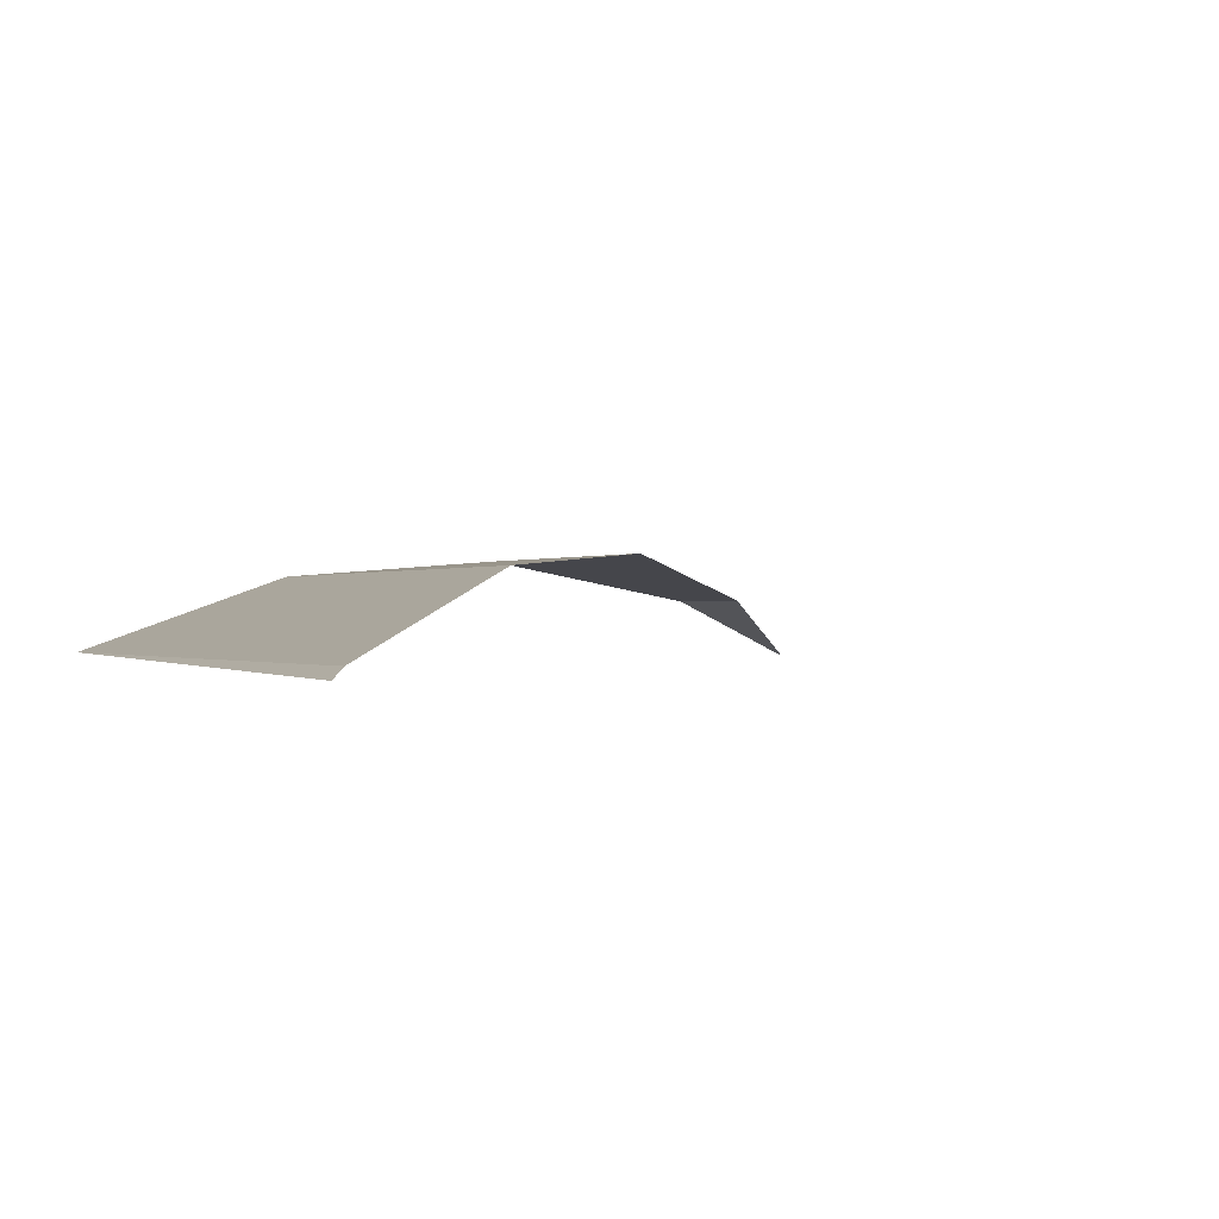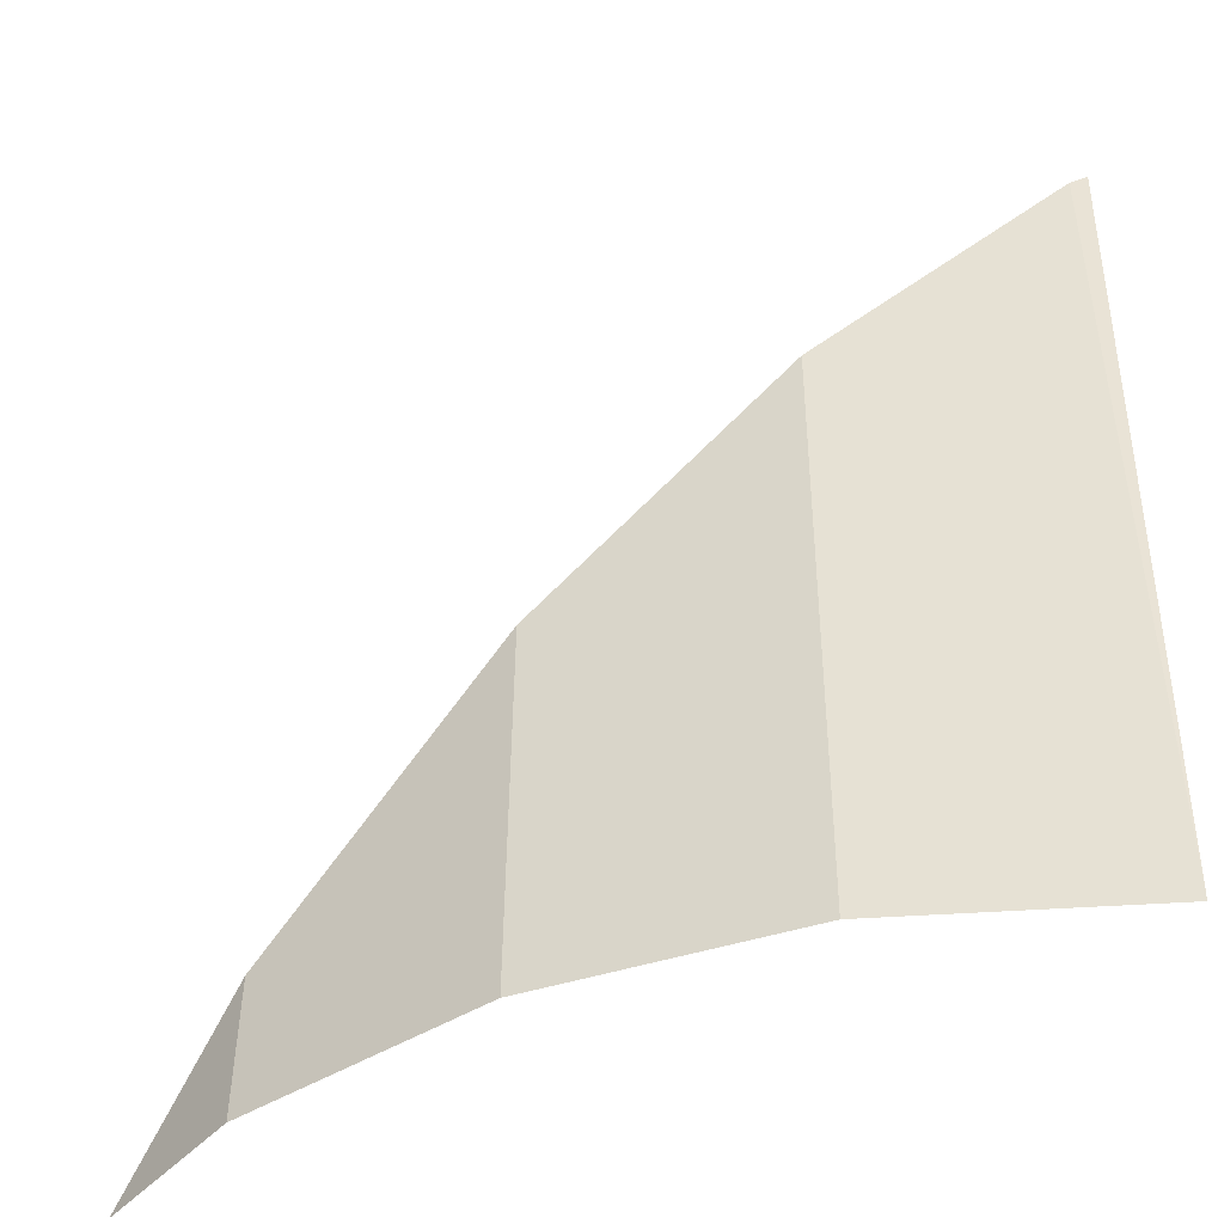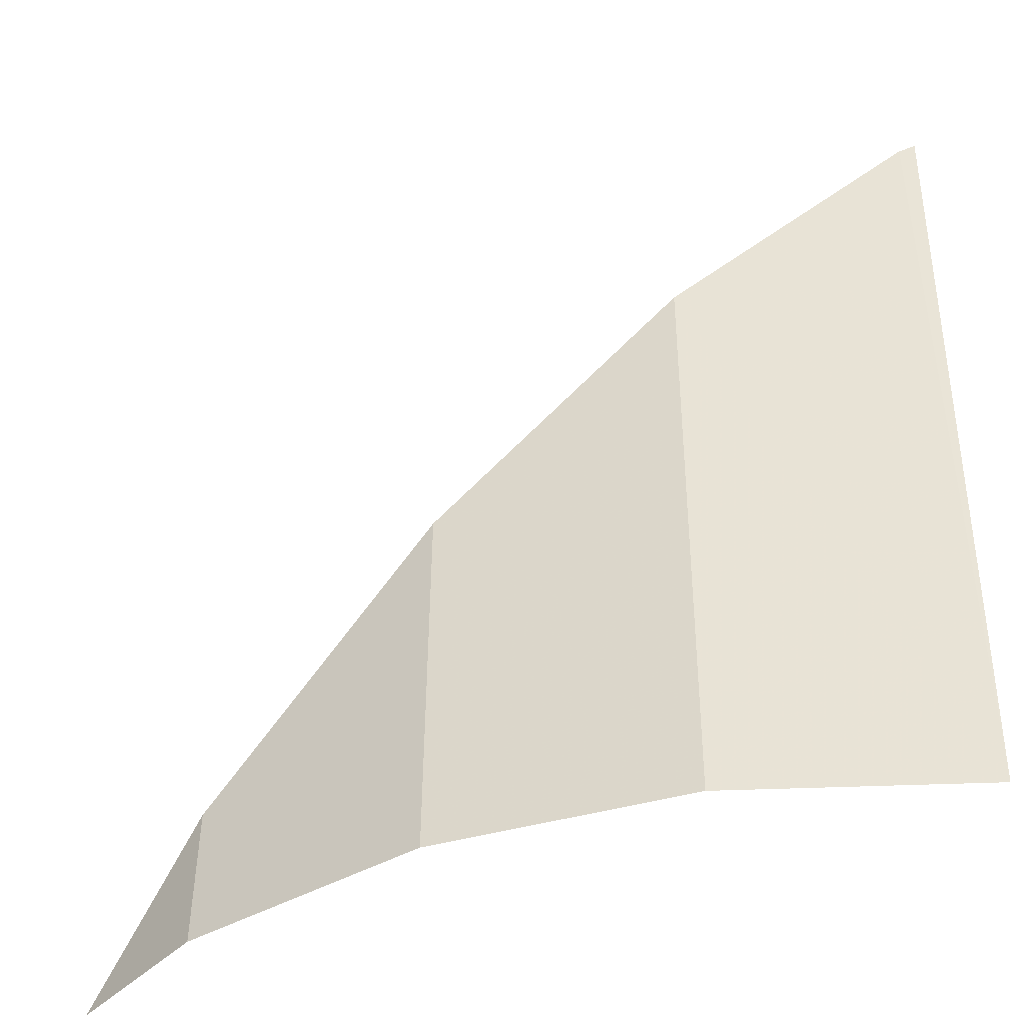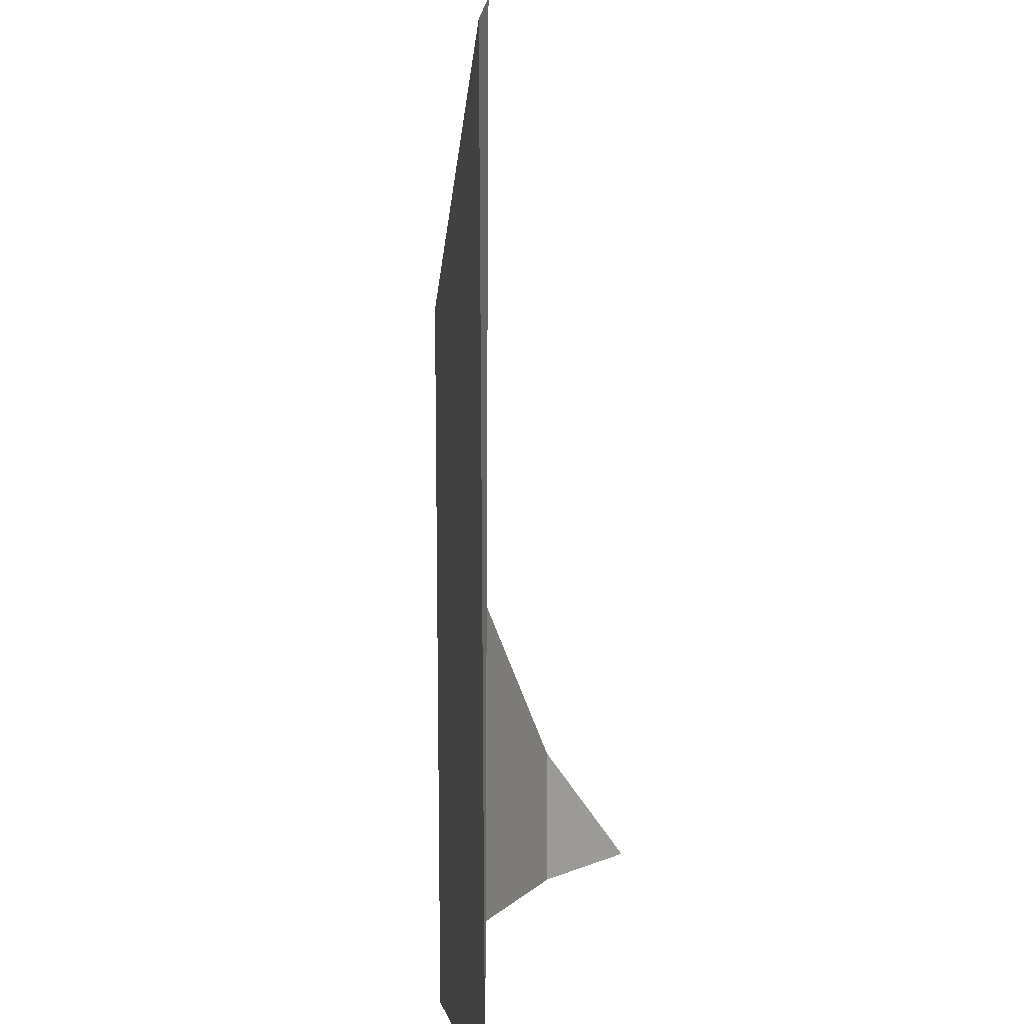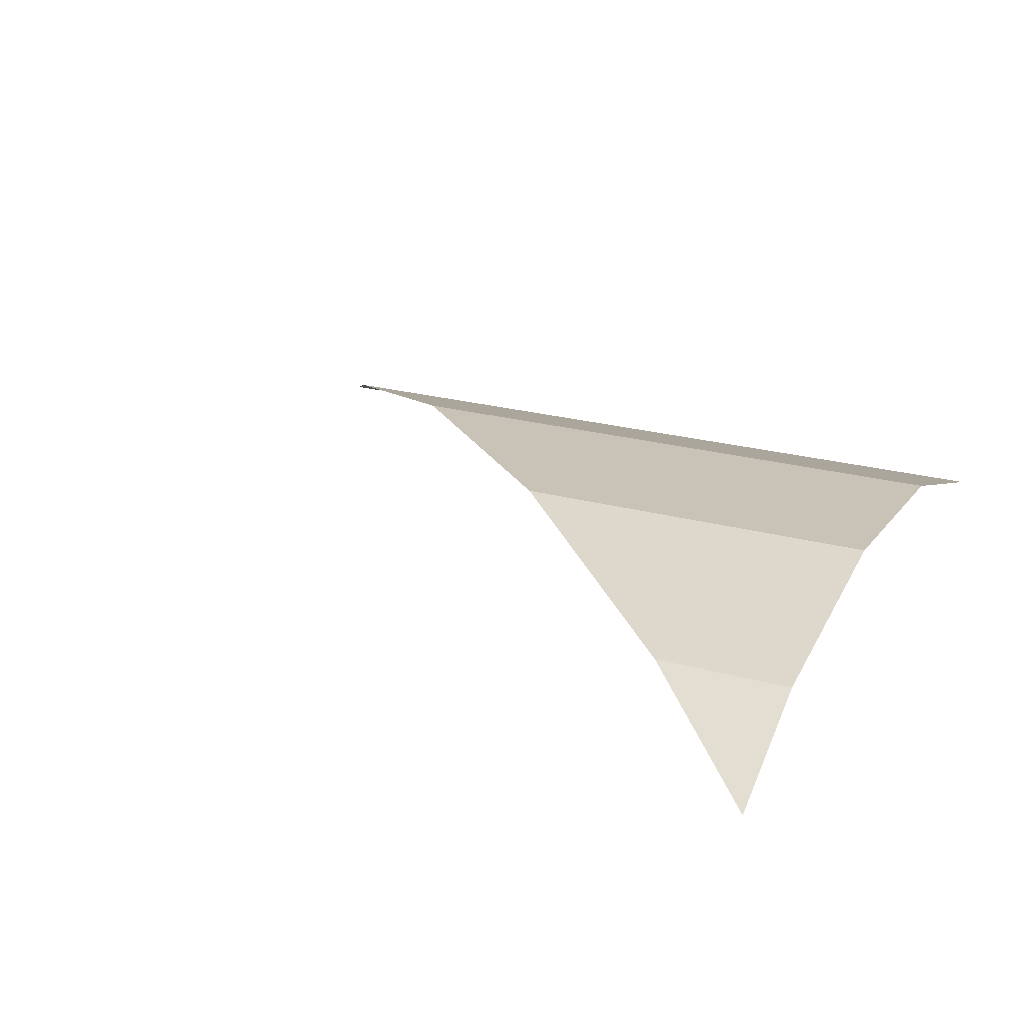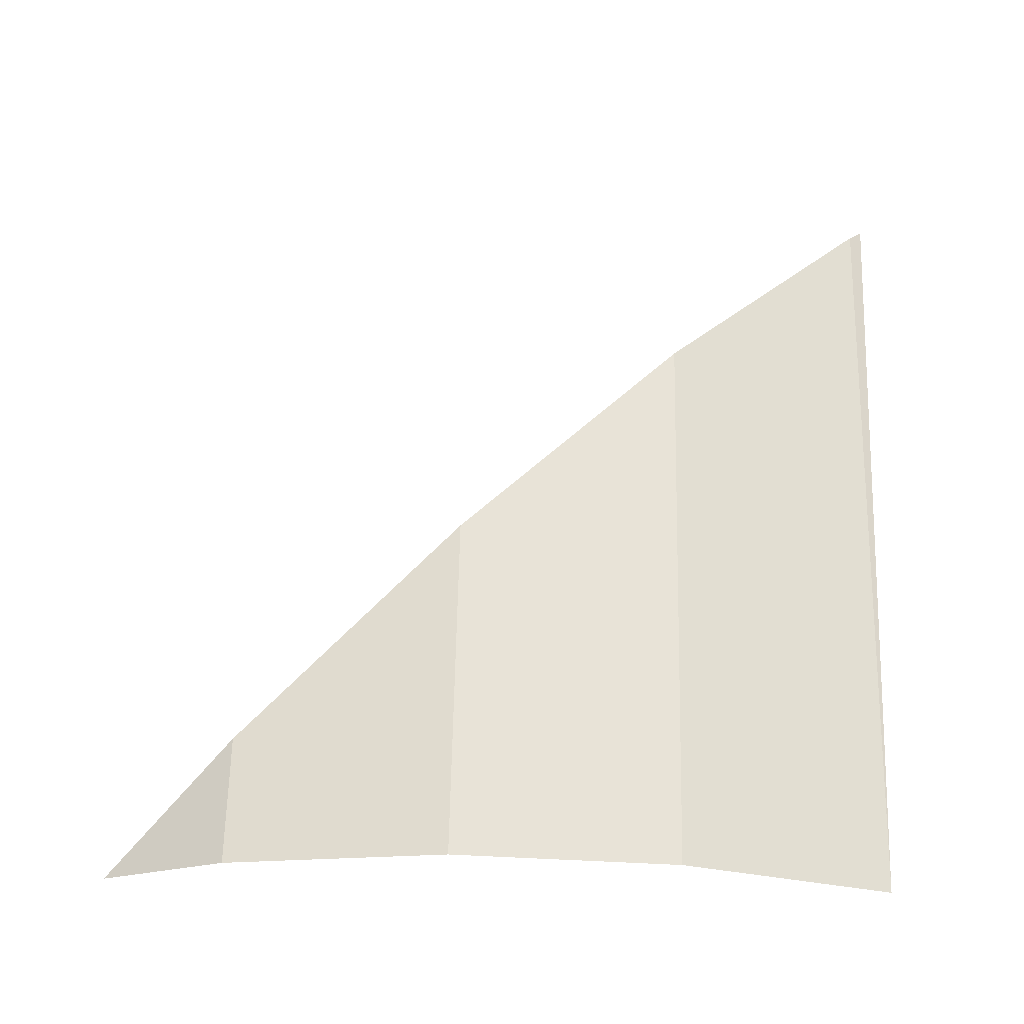
<metadata>
{"format":"obj","ext":"obj","renderer":"f3d","projection":"perspective","resolution":1024,"background":"white","views":[{"elev":0.0,"azim":154.1,"up":"+Z"},{"elev":-48.3,"azim":24.0,"up":"+Y"},{"elev":-46.0,"azim":22.4,"up":"+Y"},{"elev":4.5,"azim":99.2,"up":"+Y"},{"elev":23.1,"azim":-65.9,"up":"+Z"},{"elev":62.5,"azim":0.8,"up":"+Z"}]}
</metadata>
<code>
v 0.4905 0.7108 -0.1663
v 0.4894 0.7097 -0.1656
v 0.4889 0.6488 -0.1658
v 0.4727 0.6937 -0.1598
v 0.4723 0.6489 -0.16
v 0.4551 0.6764 -0.1585
v 0.4549 0.649 -0.1586
v 0.4377 0.6592 -0.1618
v 0.4376 0.6492 -0.1619
v 0.4279 0.6493 -0.1666
f 1 2 3
f 4 3 2
f 3 4 5
f 6 5 4
f 5 6 7
f 8 7 6
f 7 8 9
f 8 10 9
f 3 2 1
f 2 3 4
f 5 4 3
f 4 5 6
f 7 6 5
f 6 7 8
f 9 8 7
f 9 10 8

</code>
